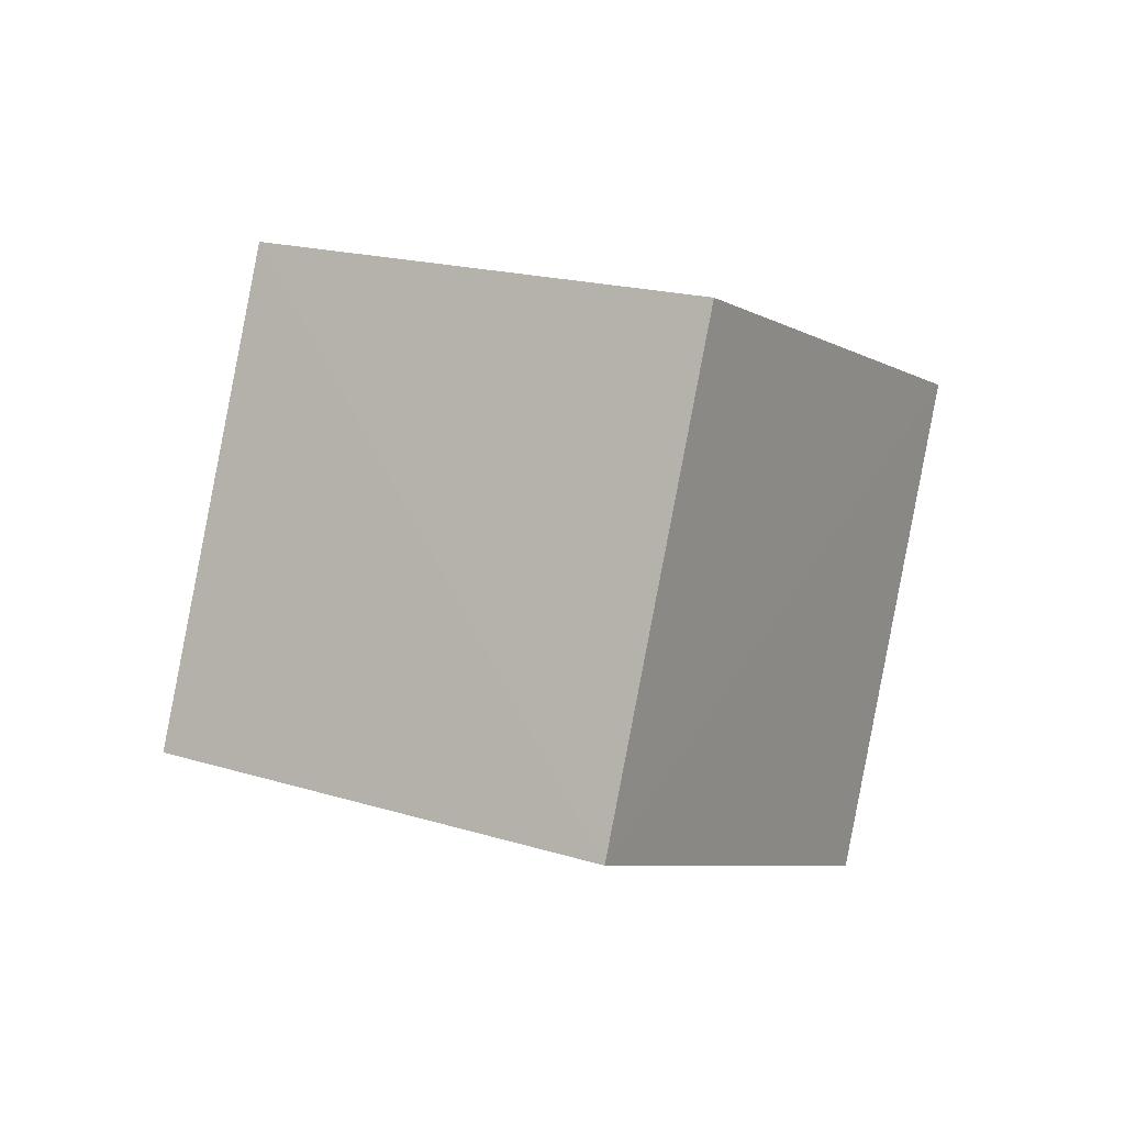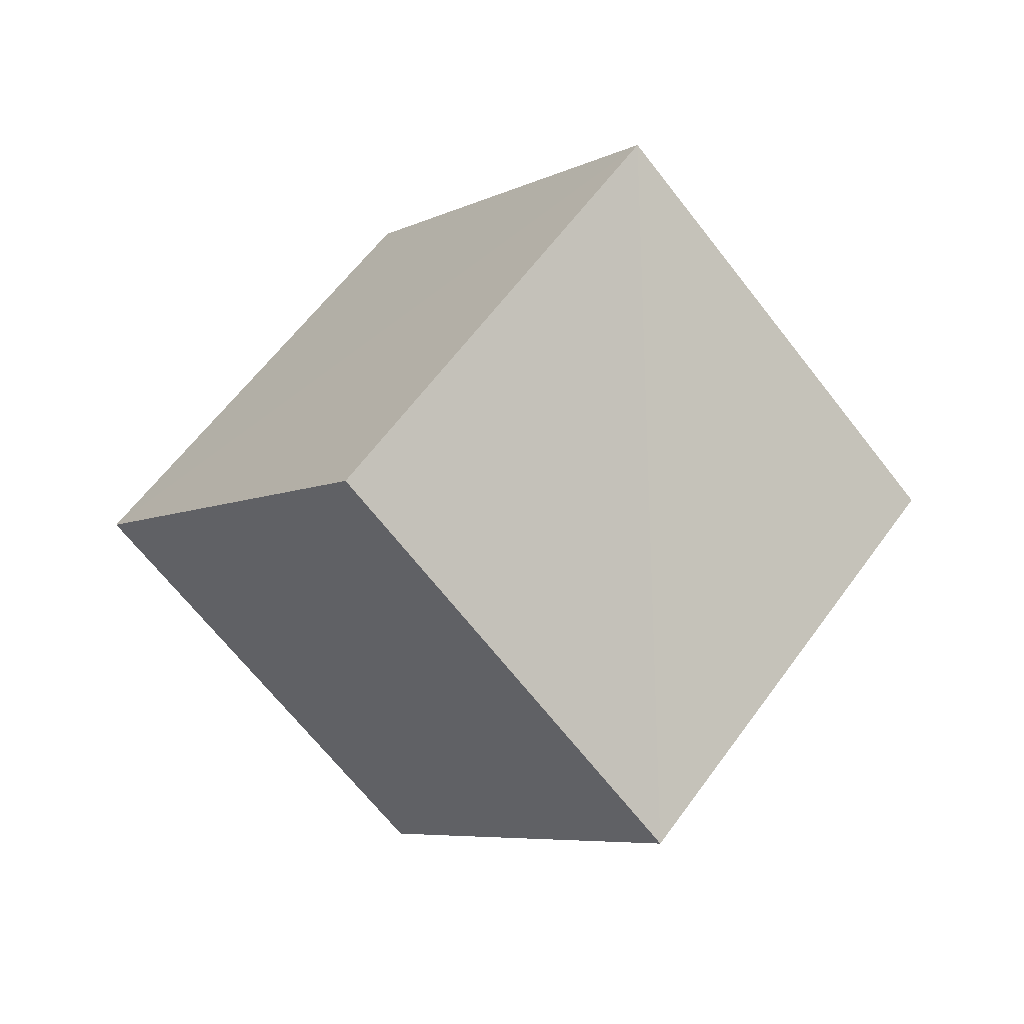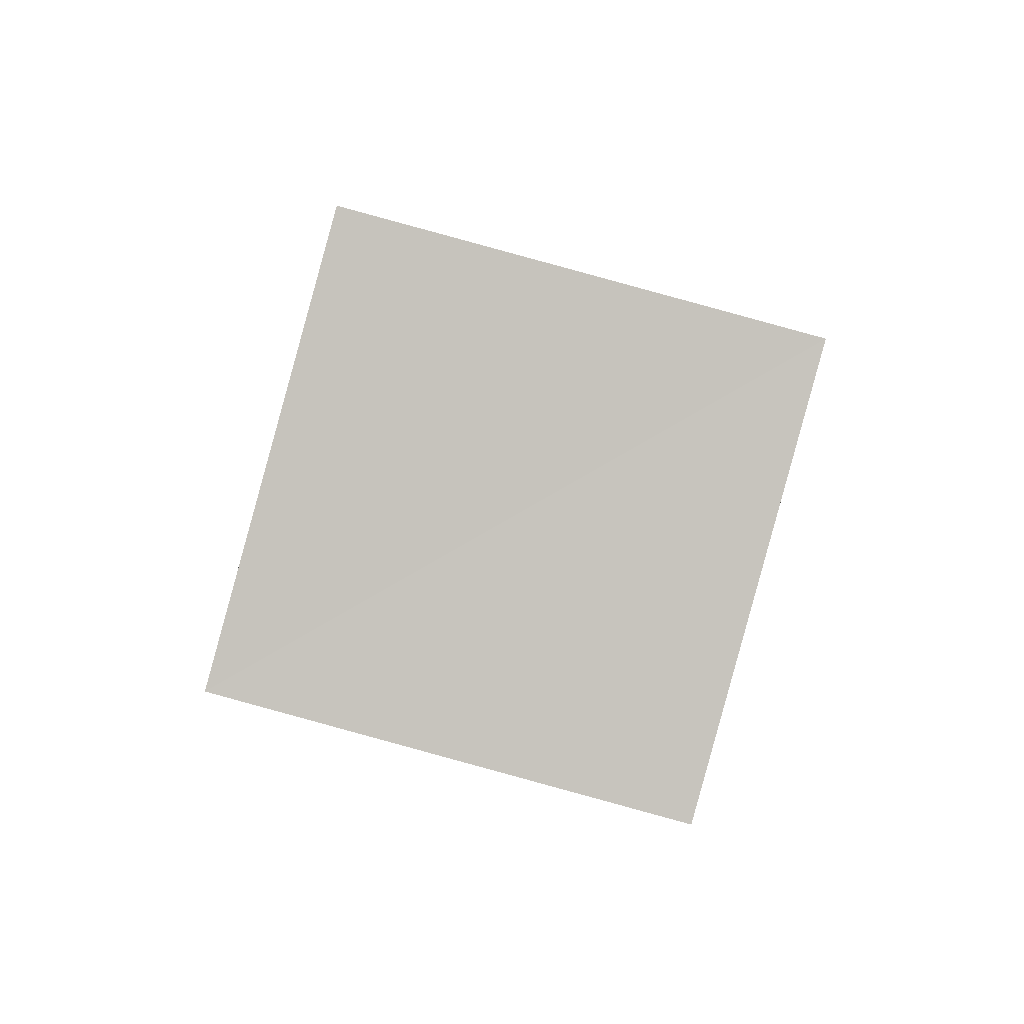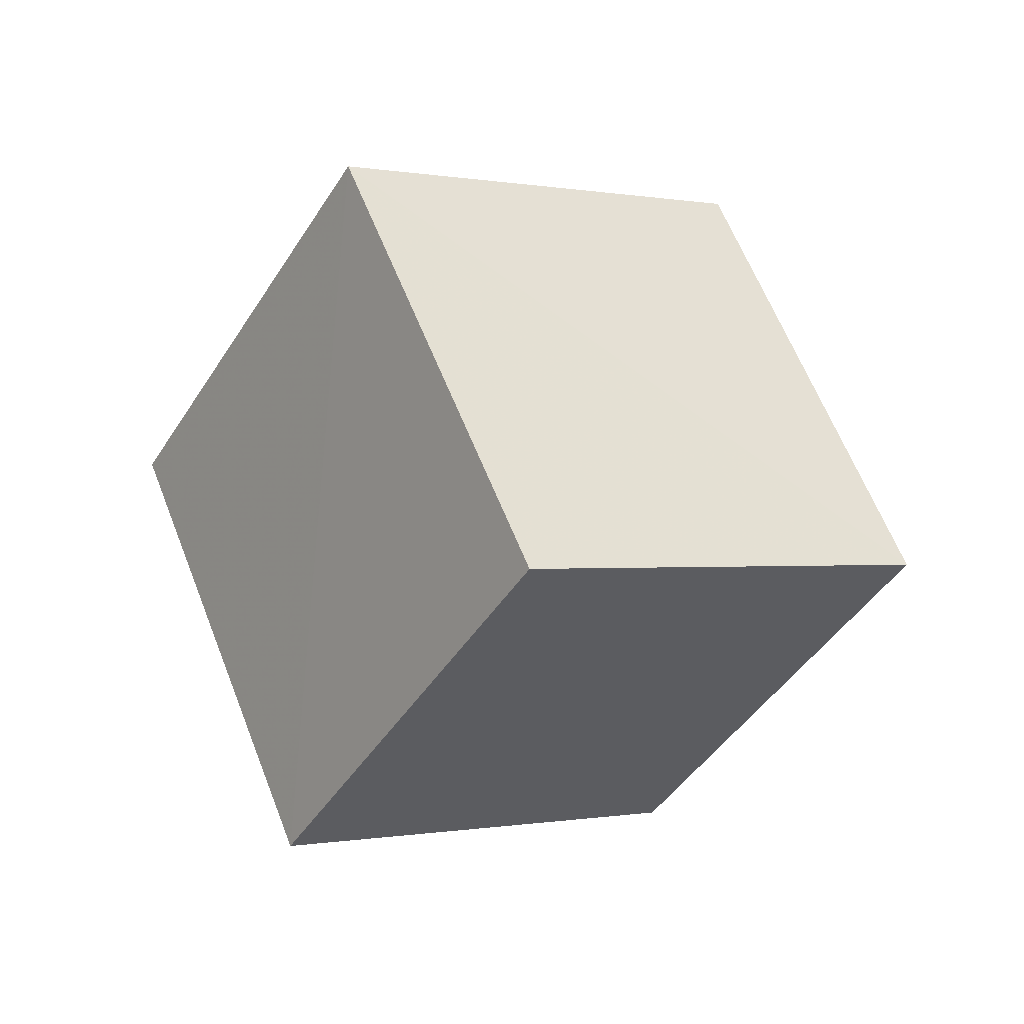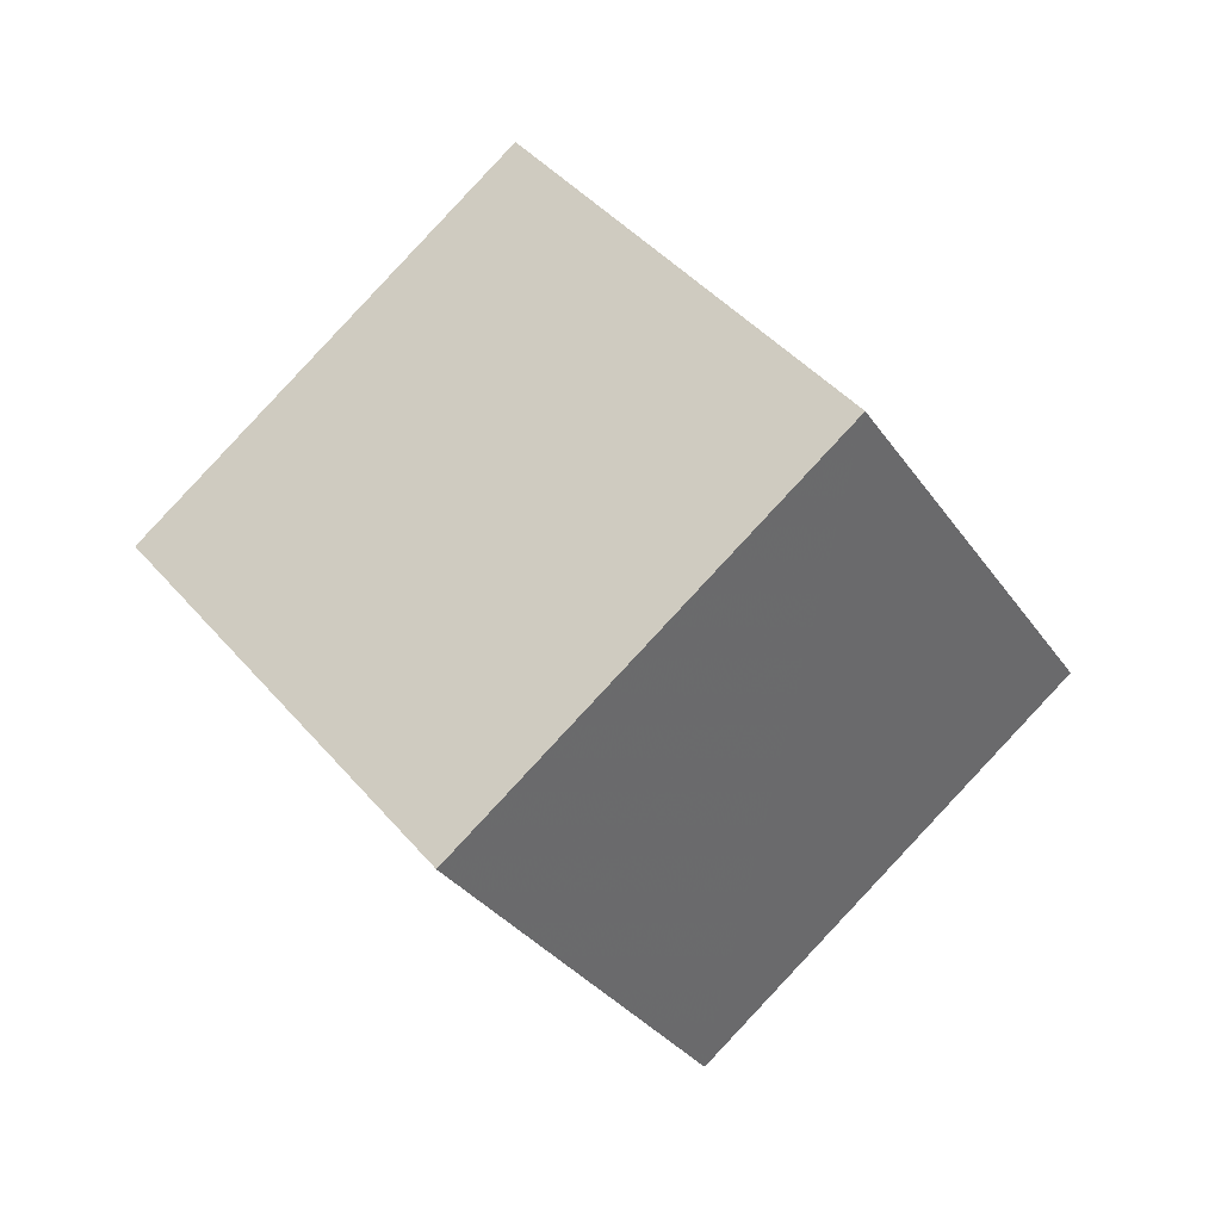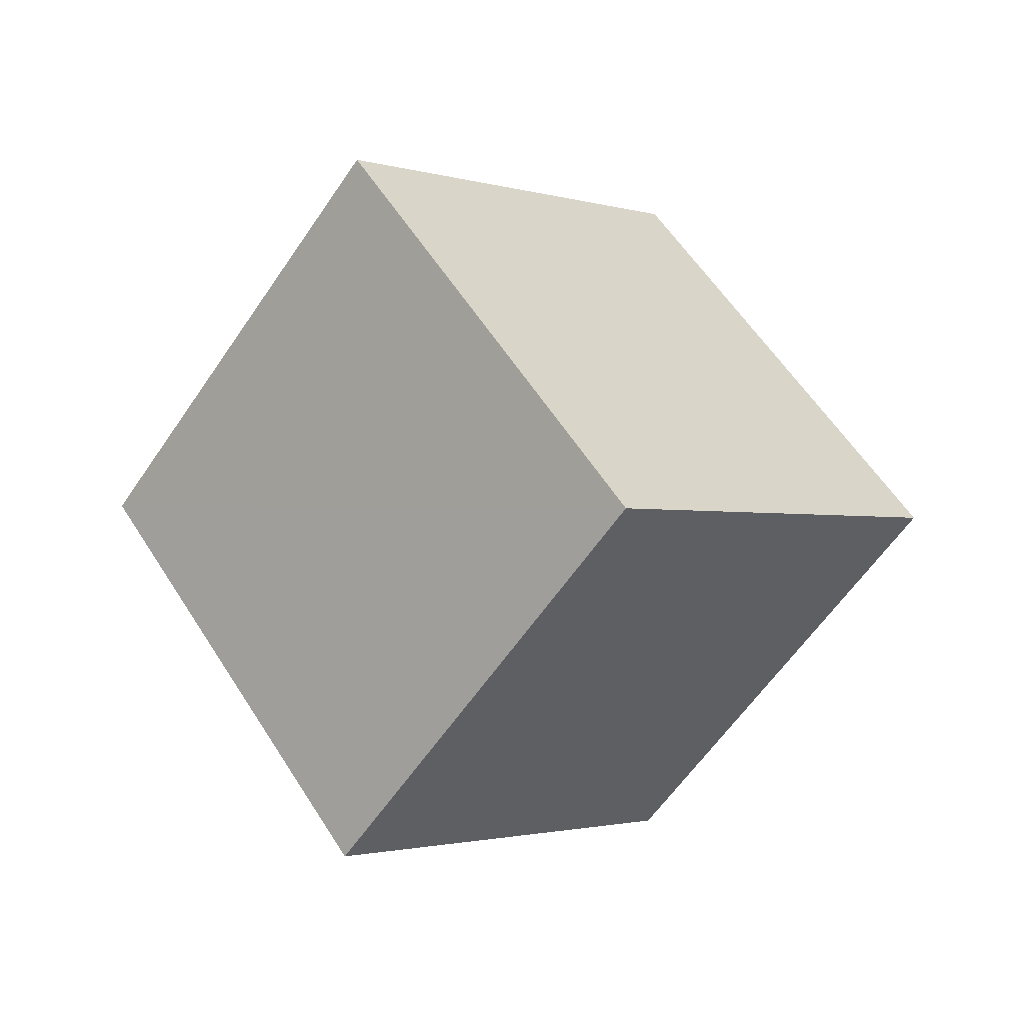
<metadata>
{"format":"obj","ext":"obj","renderer":"f3d","projection":"perspective","resolution":1024,"background":"white","views":[{"elev":35.4,"azim":-101.7,"up":"+Y"},{"elev":68.4,"azim":-8.0,"up":"+Y"},{"elev":54.1,"azim":58.7,"up":"+Y"},{"elev":70.0,"azim":-64.5,"up":"+Y"},{"elev":-39.9,"azim":163.7,"up":"+Y"},{"elev":-14.4,"azim":178.1,"up":"+Y"}]}
</metadata>
<code>
v  1.675  1.691  2.392
v  1.158  0.887  2.091
v  0.6319  1.459  1.465
v  1.152  2.264  1.767
v  2.354  1.525  1.675
v  1.838  0.7185  1.376
v  1.31  1.289  0.7455
v  1.825  2.093  1.042
f 3 1 2
f 5 7 6
f 1 3 4
f 1 6 2
f 7 5 8
f 2 7 3
f 6 1 5
f 3 8 4
f 7 2 6
f 1 8 5
f 8 3 7
f 8 1 4

</code>
